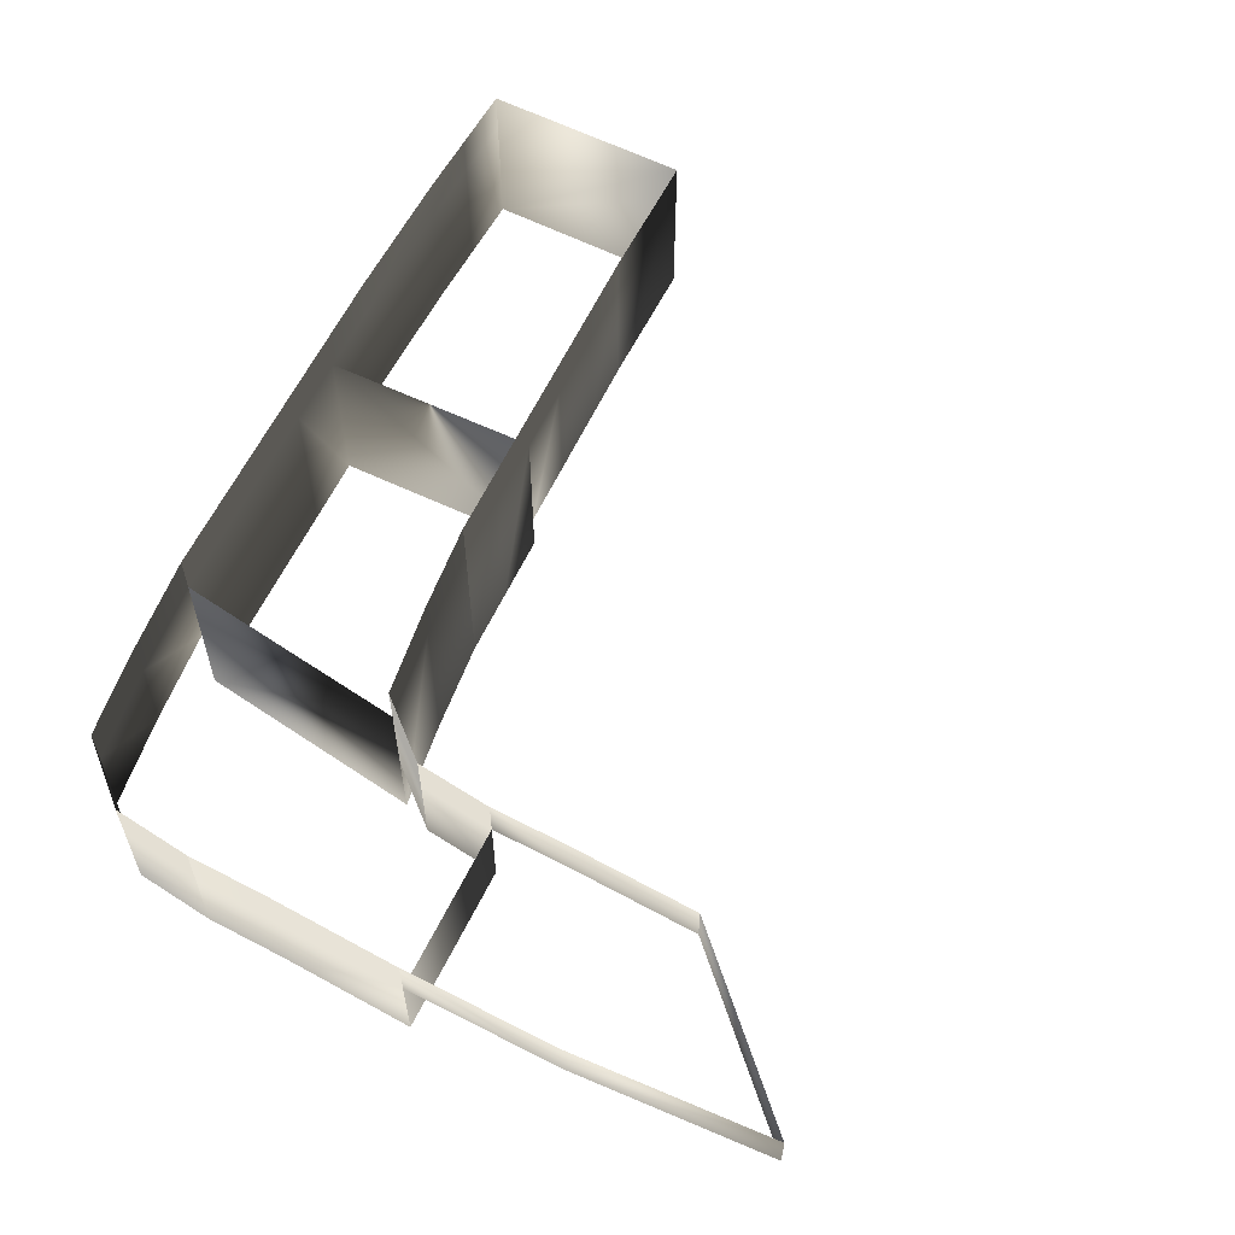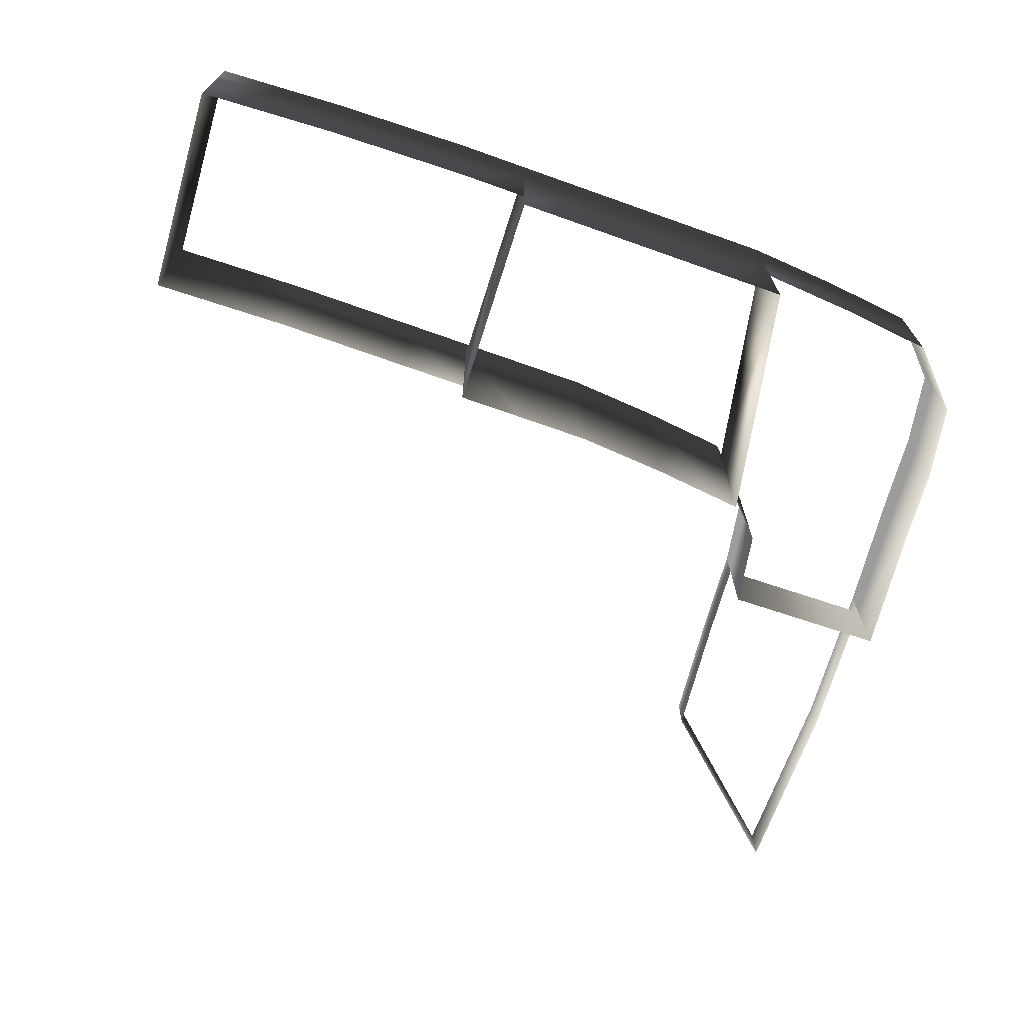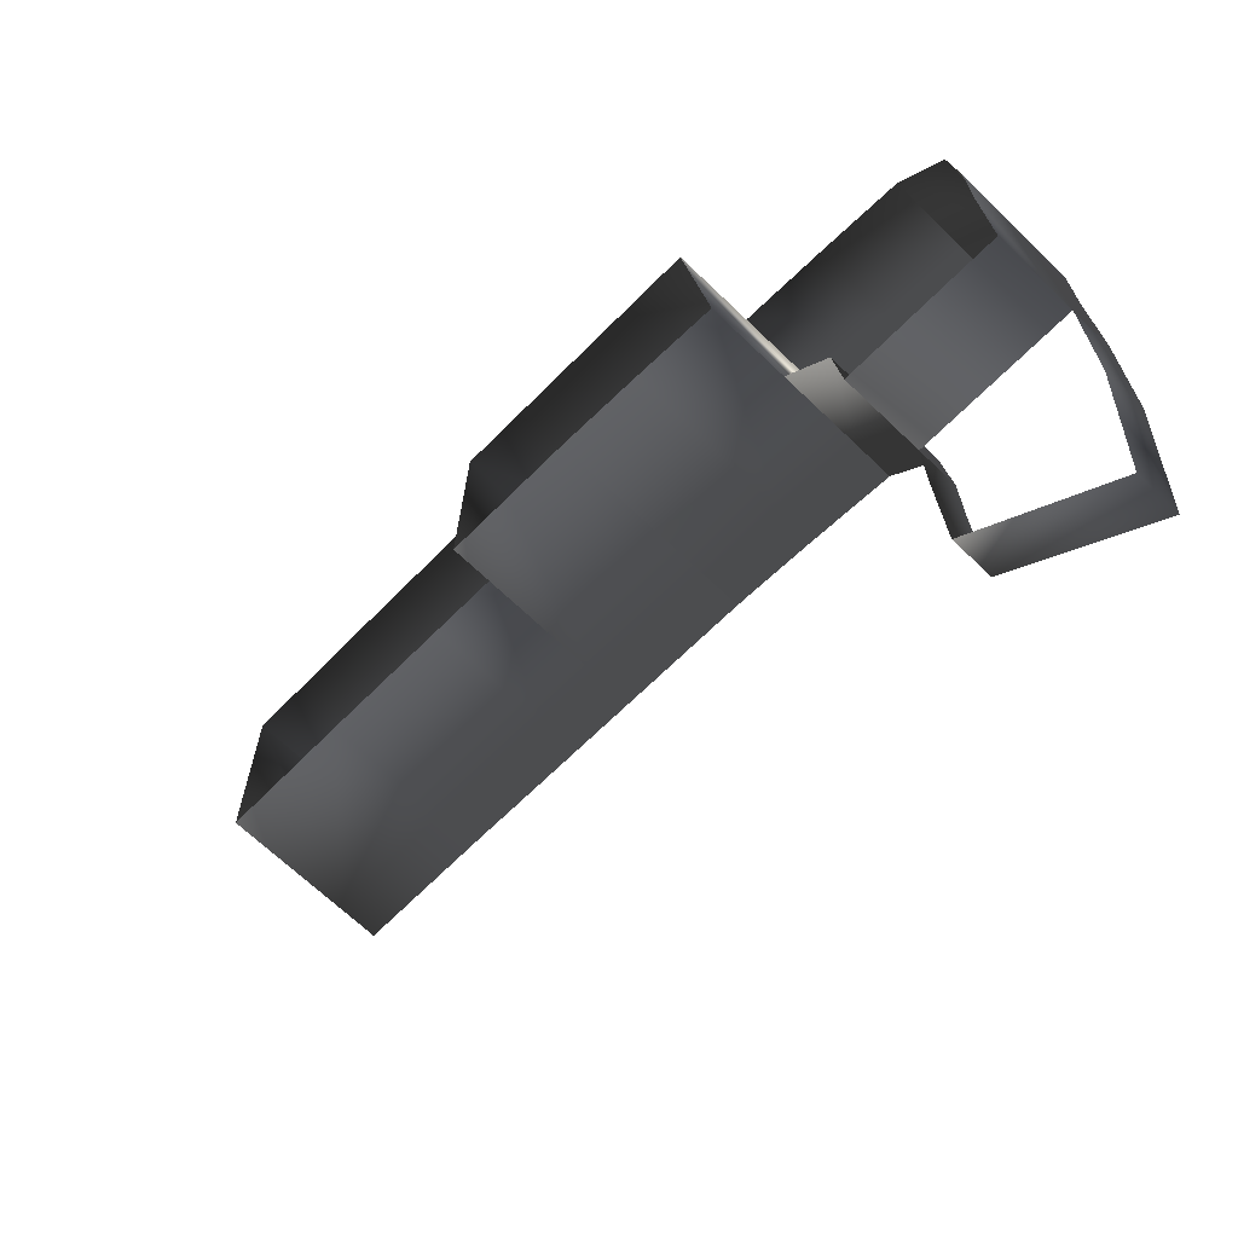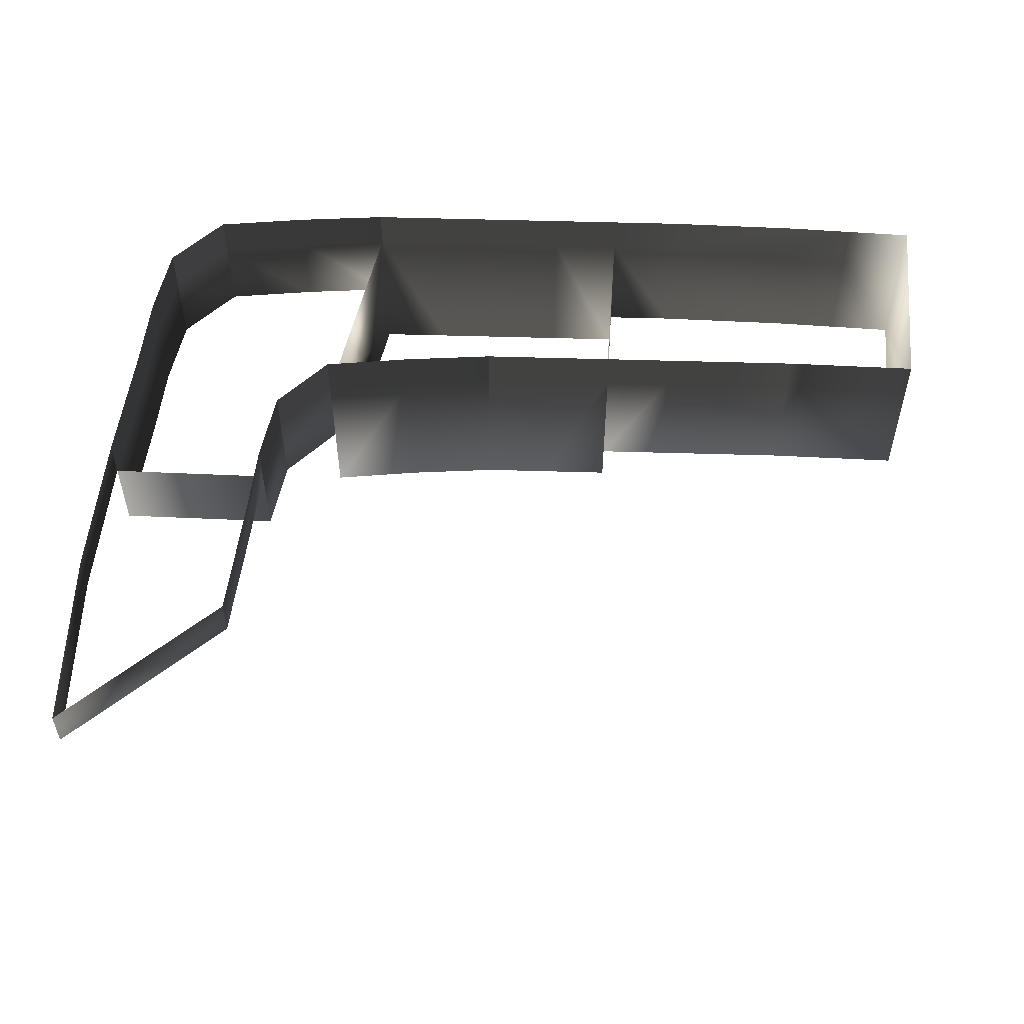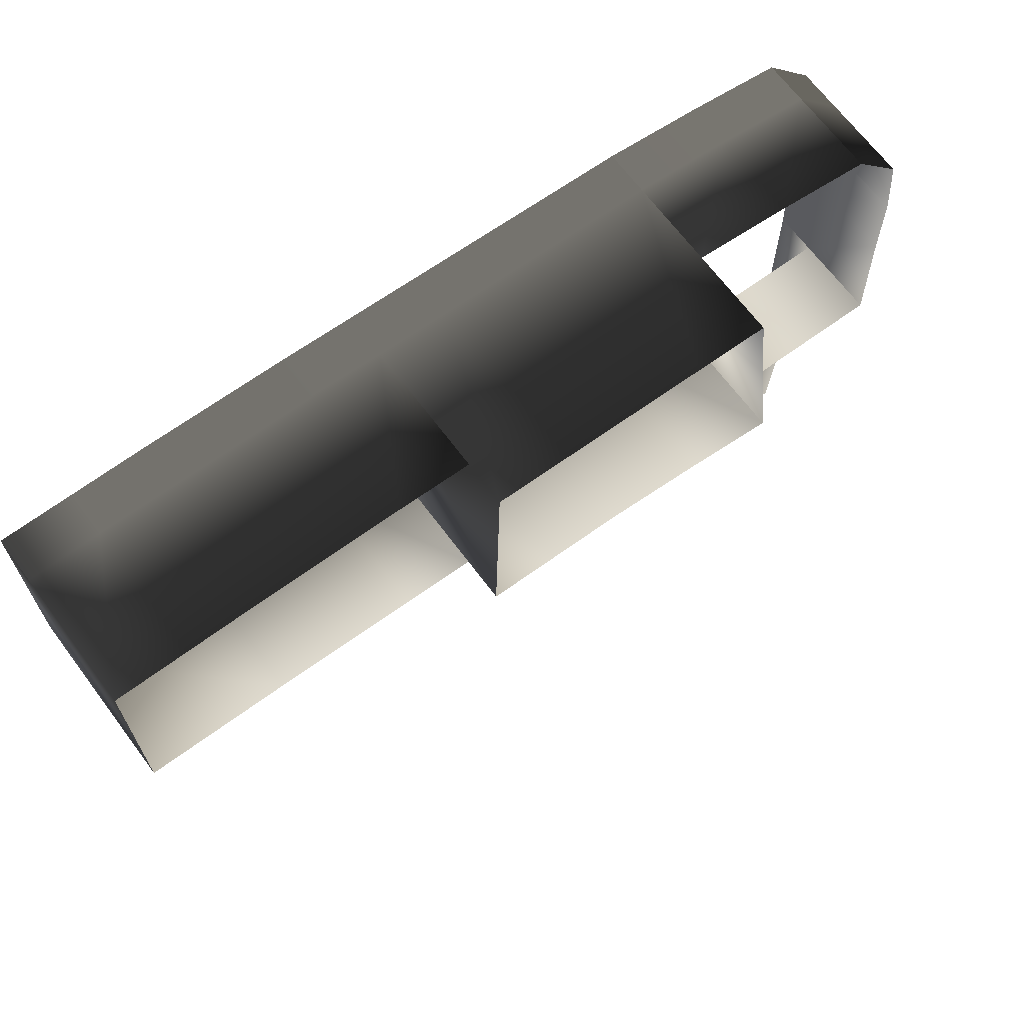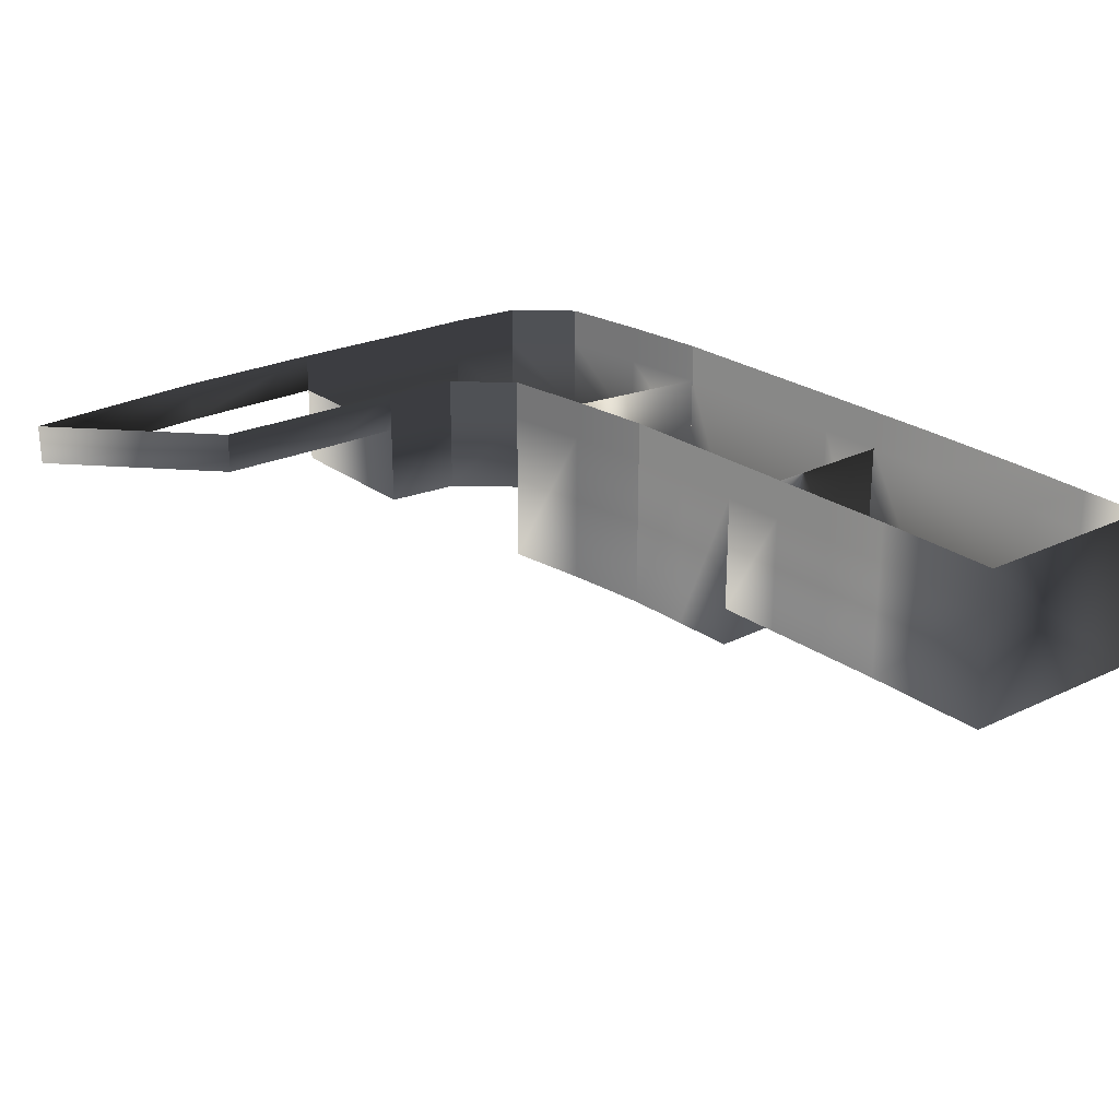
<metadata>
{"format":"obj","ext":"obj","renderer":"f3d","projection":"perspective","resolution":1024,"background":"white","views":[{"elev":58.3,"azim":-62.2,"up":"+Z"},{"elev":-69.9,"azim":163.8,"up":"+Z"},{"elev":-67.1,"azim":-134.0,"up":"+Y"},{"elev":53.8,"azim":5.2,"up":"+Z"},{"elev":67.7,"azim":143.2,"up":"+Y"},{"elev":25.1,"azim":52.2,"up":"+Z"}]}
</metadata>
<code>
v 122.3 46.23 -18.61
v 122.3 46.23 11.63
v 122.3 46.23 21.71
v 122.1 -3.438 21.71
v 122.1 -3.438 11.63
v 122.1 -3.438 -18.61
v -83.16 -130.8 11.63
v -83.16 -130.8 21.71
v -86.33 -85.53 11.63
v -86.33 -85.53 21.71
v -86.32 -49.29 11.63
v -86.32 -49.29 -8.529
v -47.62 -47.65 11.63
v -47.62 -47.65 -8.529
v -71.44 32.9 11.63
v -71.44 32.9 -8.529
v -83.3 18.81 11.63
v -83.3 18.81 -8.529
v -86.33 -85.53 21.71
v -86.32 -49.29 21.71
v -86.33 -85.53 11.63
v -86.32 -49.29 11.63
v -85.37 -18.32 -8.529
v -86.32 -49.29 -8.529
v -86.32 -49.29 11.63
v -85.37 -18.32 11.63
v -85.2 0.3469 -8.529
v -85.2 0.3469 11.63
v -85.37 -18.32 21.71
v -85.2 0.3469 21.71
v -10.41 40.86 -28.69
v -27.15 39.86 -28.69
v -27.15 39.86 11.63
v -10.41 40.86 11.63
v -27.15 39.86 21.71
v -10.41 40.86 21.71
v 56.57 44.83 -18.61
v 39.83 43.84 -18.61
v 39.83 43.84 11.63
v 122.3 46.23 11.63
v 122.3 46.23 -18.61
v 106.1 46.1 11.63
v 106.1 46.1 -18.61
v 89.95 45.97 11.63
v 89.95 45.97 -18.61
v 122.3 46.23 21.71
v 106.1 46.1 21.71
v 89.95 45.97 21.71
v 56.57 44.83 11.63
v 56.57 44.83 21.71
v 39.83 43.84 21.71
v 39.83 43.84 -28.69
v 23.08 42.84 11.63
v 23.08 42.84 -28.69
v 23.08 42.84 21.71
v 6.337 41.85 -28.69
v -10.41 40.86 -28.69
v -10.41 40.86 11.63
v 6.337 41.85 11.63
v 6.337 41.85 21.71
v -10.41 40.86 21.71
v -47.79 -65.75 11.63
v -47.62 -47.65 11.63
v -47.62 -47.65 21.71
v -47.79 -65.75 21.71
v -48.71 -95.76 21.71
v -48.71 -95.76 11.63
v -83.16 -130.8 21.71
v -83.16 -130.8 11.63
v -48.71 -95.76 21.71
v -48.71 -95.76 11.63
v -45.78 -29.76 -8.529
v -34.29 -16.1 -8.529
v -34.29 -16.1 11.63
v -45.78 -29.76 11.63
v -45.78 -29.76 21.71
v -34.29 -16.1 21.71
v -47.62 -47.65 -8.529
v -45.78 -29.76 -8.529
v -45.78 -29.76 11.63
v -47.62 -47.65 11.63
v -47.62 -47.65 21.71
v -45.78 -29.76 21.71
v 41.09 -7.432 11.63
v 41.09 -7.432 -18.61
v 57.32 -6.469 11.63
v 57.32 -6.469 -18.61
v 89.78 -4.544 -18.61
v 122.1 -3.438 -18.61
v 122.1 -3.438 11.63
v 89.78 -4.544 11.63
v 73.55 -5.506 -18.61
v 122.1 -3.438 21.71
v 89.78 -4.544 21.71
v 73.55 -5.506 11.63
v 73.55 -5.506 21.71
v 57.32 -6.469 21.71
v 41.09 -7.432 21.71
v 41.09 -7.432 -28.69
v 39.83 43.84 -28.69
v 39.83 43.84 11.63
v 8.639 -9.357 21.71
v 8.639 -9.357 11.63
v 24.87 -8.394 21.71
v 24.87 -8.394 11.63
v 24.87 -8.394 -28.69
v 8.639 -9.357 -28.69
v -27.15 39.86 -28.69
v -34.29 -16.1 -28.69
v -34.29 -16.1 11.63
v -27.15 39.86 11.63
v -49.53 36.75 -8.529
v -71.44 32.9 -8.529
v -71.44 32.9 11.63
v -49.53 36.75 11.63
v -27.15 39.86 -8.529
v -27.15 39.86 21.71
v -49.53 36.75 21.71
v -71.44 32.9 21.71
v -83.3 18.81 11.63
v -83.3 18.81 21.71
v -71.44 32.9 11.63
v -71.44 32.9 21.71
v -83.3 18.81 -8.529
v -85.2 0.3469 -8.529
v -85.2 0.3469 11.63
v -83.3 18.81 11.63
v -85.2 0.3469 21.71
v -83.3 18.81 21.71
v -34.29 -16.1 11.63
v -34.29 -16.1 -28.69
v -13.05 -12.37 11.63
v -13.05 -12.37 -28.69
v 8.639 -9.357 -28.69
v 8.639 -9.357 11.63
v 8.639 -9.357 21.71
v -13.05 -12.37 21.71
v -34.29 -16.1 21.71
g t32.006_34237_17
f 1 3 2
f 1 4 3
f 1 5 4
f 5 1 6
f 7 9 8
f 8 9 10
f 11 13 12
f 12 13 14
f 15 17 16
f 16 17 18
f 19 21 20
f 20 21 22
f 23 25 24
f 26 25 23
f 27 26 23
f 28 26 27
f 29 28 30
f 26 28 29
f 20 25 29
f 29 25 26
f 31 33 32
f 34 33 31
f 35 33 36
f 36 33 34
f 37 39 38
f 40 42 41
f 41 42 43
f 42 44 43
f 43 44 45
f 46 42 40
f 47 42 46
f 47 44 42
f 48 44 47
f 49 39 37
f 45 49 37
f 44 49 45
f 48 49 44
f 50 49 48
f 50 39 49
f 51 39 50
f 39 53 52
f 52 53 54
f 51 53 39
f 55 53 51
f 56 58 57
f 59 58 56
f 54 59 56
f 53 59 54
f 55 59 53
f 60 59 55
f 61 58 60
f 60 58 59
f 62 64 63
f 65 64 62
f 66 65 67
f 67 65 62
f 68 70 69
f 69 70 71
f 72 74 73
f 75 74 72
f 76 77 75
f 75 77 74
f 78 80 79
f 81 80 78
f 82 83 81
f 81 83 80
f 84 86 85
f 85 86 87
f 88 90 89
f 91 90 88
f 92 91 88
f 91 93 90
f 94 93 91
f 95 91 92
f 95 94 91
f 96 94 95
f 87 95 92
f 86 95 87
f 86 96 95
f 97 96 86
f 84 97 86
f 98 97 84
f 99 101 100
f 84 101 99
f 102 104 103
f 103 104 105
f 104 98 105
f 105 98 84
f 106 84 99
f 105 84 106
f 103 105 107
f 107 105 106
f 108 110 109
f 111 110 108
f 112 114 113
f 115 114 112
f 116 115 112
f 111 115 116
f 117 115 111
f 118 115 117
f 119 114 118
f 118 114 115
f 120 122 121
f 121 122 123
f 124 126 125
f 127 126 124
f 126 127 128
f 128 127 129
f 130 132 131
f 131 132 133
f 133 135 134
f 132 135 133
f 132 136 135
f 137 136 132
f 138 137 130
f 130 137 132

</code>
